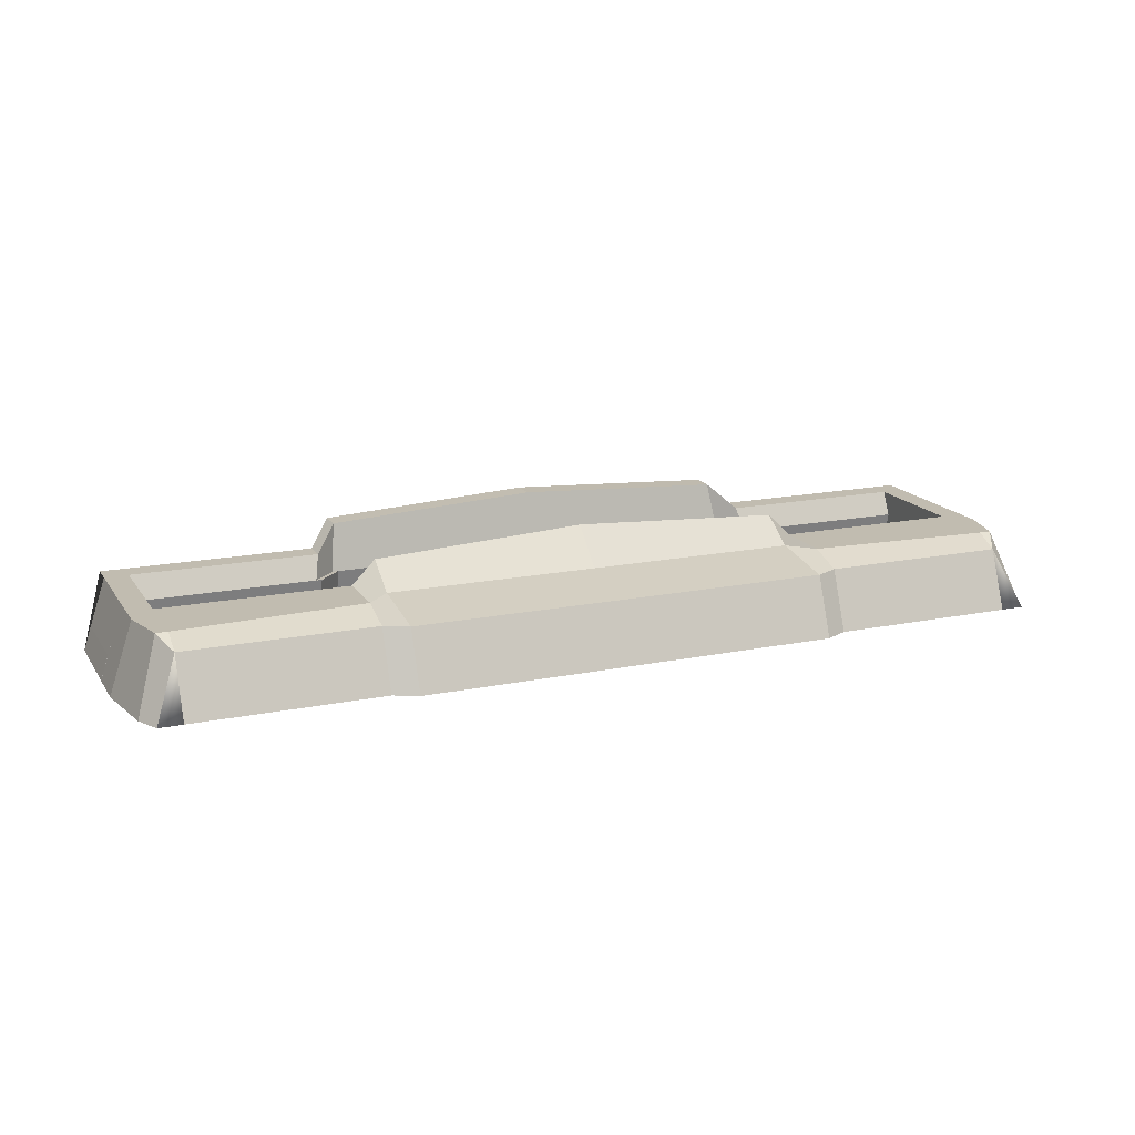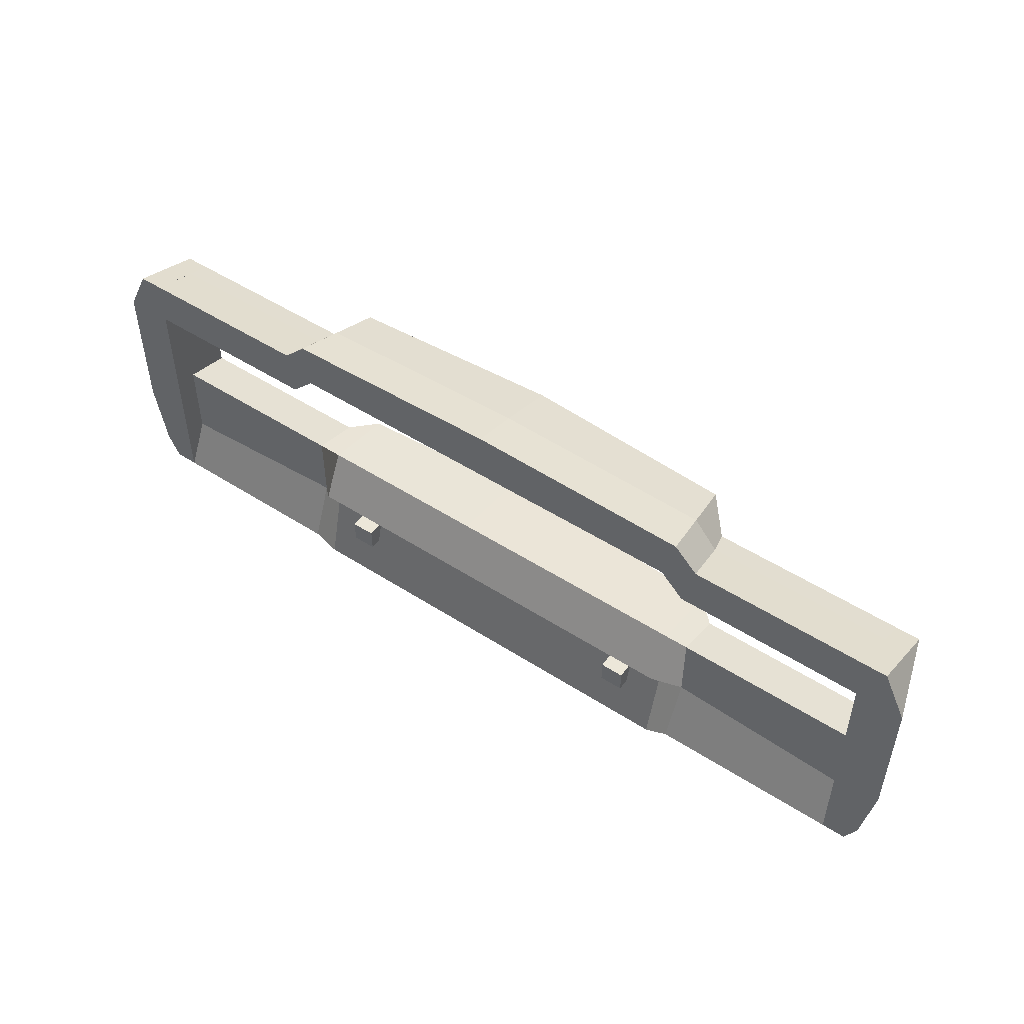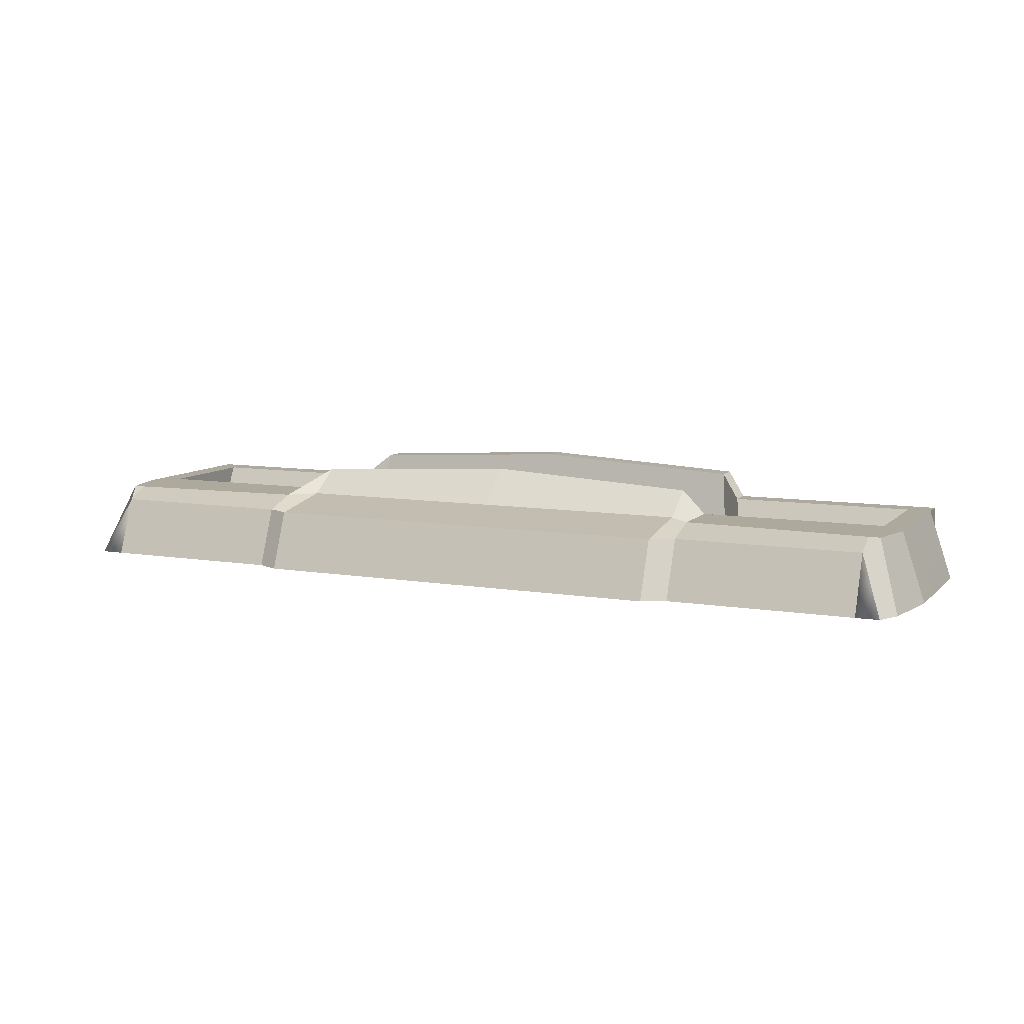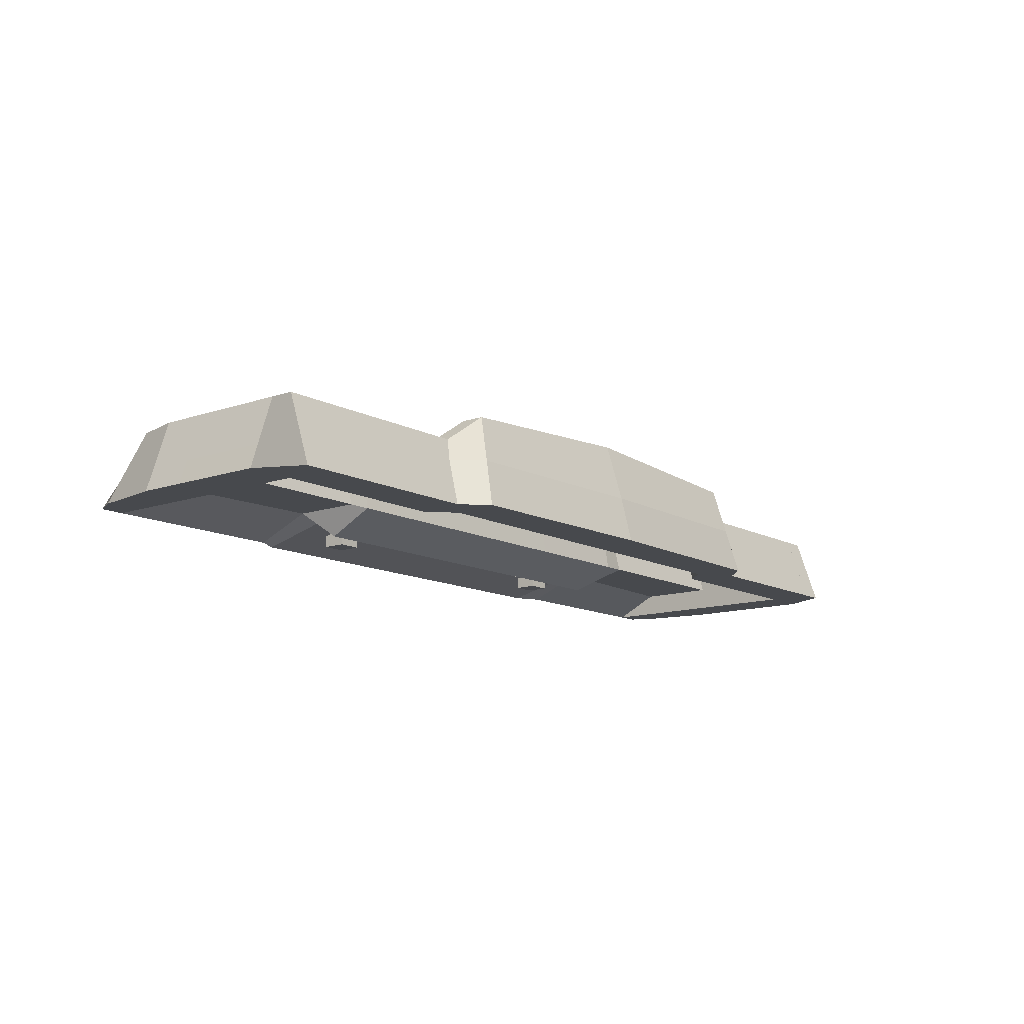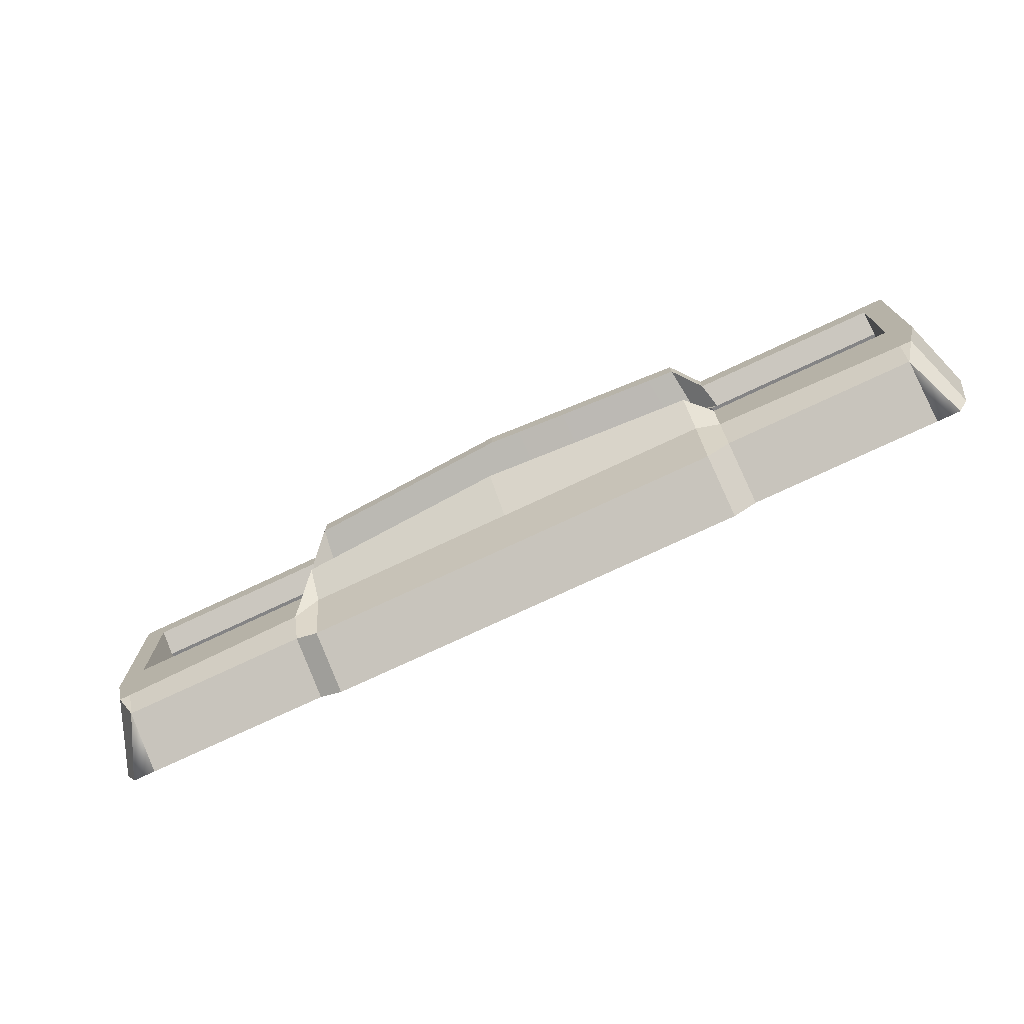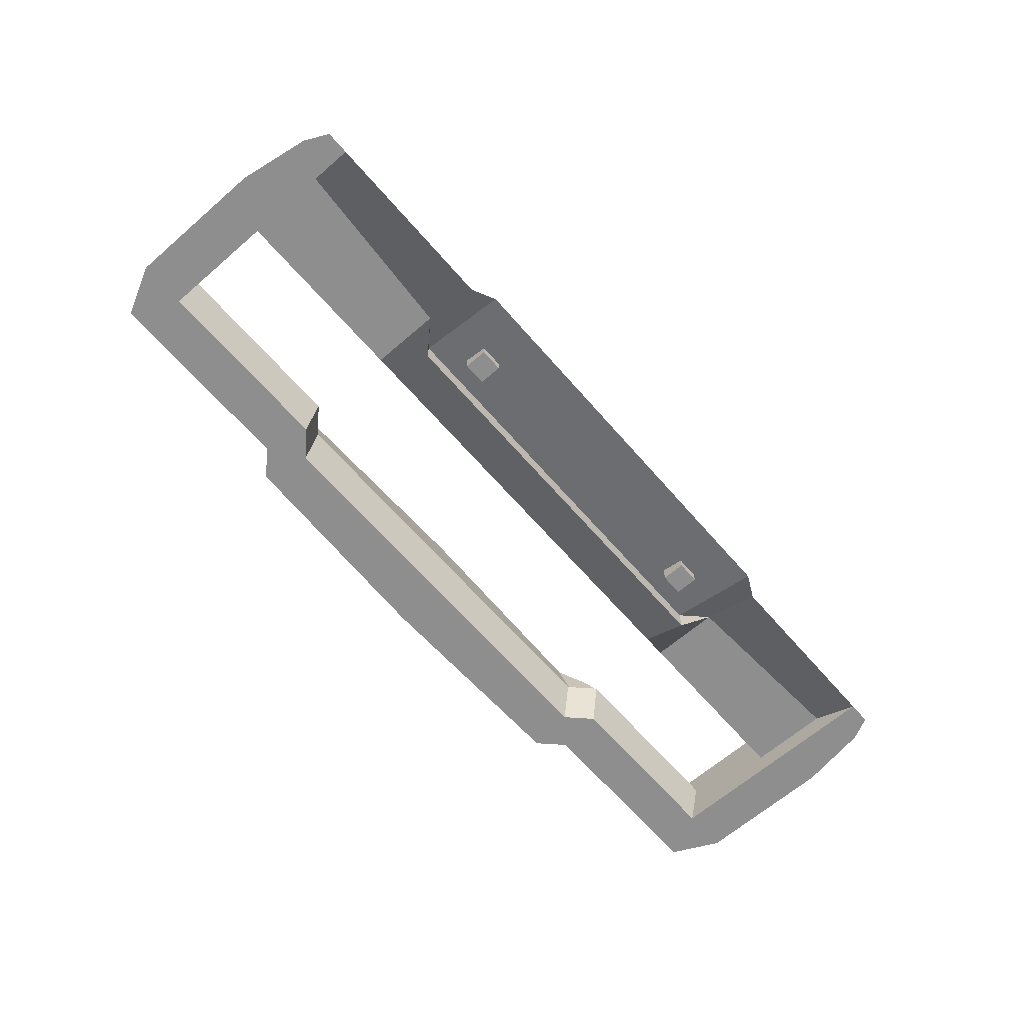
<metadata>
{"format":"obj","ext":"obj","renderer":"f3d","projection":"perspective","resolution":1024,"background":"white","views":[{"elev":16.4,"azim":-22.8,"up":"+Z"},{"elev":50.1,"azim":-144.7,"up":"+Y"},{"elev":8.9,"azim":24.2,"up":"+Z"},{"elev":-12.4,"azim":128.9,"up":"+Z"},{"elev":-73.9,"azim":25.3,"up":"+Y"},{"elev":-65.0,"azim":-49.0,"up":"+Z"}]}
</metadata>
<code>
o $LightTurnLeftFront
v 1.229 0.3125 -0.0625
v 1.188 0.3125 0.0625
v 1.188 0.0625 0.0625
v 1.229 0.0625 -0.0625
v 1.125 0.3125 0.0625
v 1.125 0.0625 0.0625
f 1 2 3 4
f 2 5 6 3
o $Fascia_Front
v 0 -0.09375 -0.0625
v -0.5625 -0.09375 -0.0625
v -0.5625 -0.09375 0.0625
v 0 -0.09375 0.0625
v 0 -0.2813 0.03125
v -0.5625 -0.2813 0.03125
v -0.5625 -0.3438 -0.125
v 0 -0.3438 -0.125
v -1.125 -0.1875 0.0625
v -1.125 -0.1875 -0.0625
v -1.125 -0.3125 -0.125
v -1.125 -0.25 0.03125
v 1.125 -0.1875 -0.0625
v 1.125 -0.1875 0.0625
v 1.125 -0.25 0.03125
v 1.125 -0.3125 -0.125
v -1.219 -0.25 -0.125
v -1.156 -0.1875 0.0625
v -1.125 -0.1875 0.0625
v -1.125 -0.25 -0.125
v -1.125 -0.3125 -0.125
v -1.125 -0.25 0.03125
v -1.125 -0.25 0.03125
v -1.188 -0.3125 -0.125
v 1.125 0.3125 -0.125
v 1.125 0.3125 -0.0625
v 1.229 0.3125 -0.0625
v 1.25 0.3125 -0.125
v 1.25 0.0625 -0.125
v 1.229 0.0625 -0.0625
v 1.125 0.0625 -0.0625
v 1.125 0.0625 -0.125
v 1.125 0.4375 -0.125
v 1.125 0.375 0.0625
v 1.188 0.375 0.0625
v 1.188 0.4375 -0.125
v 1.25 0.3125 -0.125
v 1.188 0.3125 0.0625
v 1.125 0.3125 0.0625
v 1.125 0.3125 -0.125
v -0.625 -2e-06 0.0625
v -0.5625 -2e-06 0.125
v -0.5625 0.03125 -0.0625
v -0.625 0.03125 -0.0625
v -0.625 -0.1563 -0.0625
v -0.5625 -0.09375 -0.125
v -0.5625 -0.09375 0.0625
v -0.625 -0.1563 0.0625
v -1.125 -2e-06 0.0625
v -1.125 0.03125 -0.0625
v -1.125 -0.1875 -0.0625
v -1.125 -0.1875 0.0625
v 1.125 0.03125 -0.0625
v 1.125 -2e-06 0.0625
v 1.125 -0.1875 0.0625
v 1.125 -0.1875 -0.0625
v 1.125 -0.25 -0.125
v 1.125 -0.1875 0.0625
v 1.156 -0.1875 0.0625
v 1.219 -0.25 -0.125
v 1.188 -0.3125 -0.125
v 1.125 -0.25 0.03125
v 1.125 -0.25 0.03125
v 1.125 -0.3125 -0.125
v 1.125 -0.0625 -0.125
v 1.125 -0.0625 0.0625
v 1.188 -0.0625 0.0625
v 1.25 -0.0625 -0.125
v 1.219 -0.25 -0.125
v 1.156 -0.1875 0.0625
v 1.125 -0.1875 0.0625
v 1.125 -0.25 -0.125
v -1.25 -0.0625 -0.125
v -1.188 -0.0625 0.0625
v -1.125 -0.0625 0.0625
v -1.125 -0.0625 -0.125
v -1.125 -0.25 -0.125
v -1.125 -0.1875 0.0625
v -1.156 -0.1875 0.0625
v -1.219 -0.25 -0.125
v 1.125 0.4375 -0.125
v 0.6562 0.4375 -0.125
v 0.6406 0.3955 0
v 1.125 0.3955 0
v 1.125 0.2812 0
v 0.625 0.2812 0
v 0.6406 0.3125 -0.125
v 1.125 0.3125 -0.125
v -1.125 0.3955 0
v -1.125 0.4375 -0.125
v -1.125 0.3125 -0.125
v -1.125 0.2812 0
v -1.188 0.4375 -0.125
v -1.188 0.375 0.0625
v -1.125 0.375 0.0625
v -1.125 0.4375 -0.125
v -1.125 0.3125 -0.125
v -1.125 0.3125 0.0625
v -1.188 0.3125 0.0625
v -1.25 0.3125 -0.125
v 0.5781 0.4687 0
v 0 0.4844 0
v 0 0.4375 0.1562
v 0.5625 0.4375 0.125
v 0.5625 0.375 0.125
v 0 0.375 0.1562
v 0 0.3437 0
v 0.5781 0.3437 0
v -1.125 0.375 0.0625
v -1.125 0.3955 0
v -1.125 0.2812 0
v -1.125 0.3125 0.0625
v 1.125 0.3955 0
v 1.125 0.375 0.0625
v 1.125 0.3125 0.0625
v 1.125 0.2812 0
v -1.25 0.3125 -0.125
v -1.229 0.3125 -0.0625
v -1.125 0.3125 -0.0625
v -1.125 0.3125 -0.125
v -1.125 0.0625 -0.125
v -1.125 0.0625 -0.0625
v -1.229 0.0625 -0.0625
v -1.25 0.0625 -0.125
v 0.4062 -0.1563 -0.125
v 0.4062 -0.1563 -0.0625
v 0.4688 -0.1563 -0.0625
v 0.4688 -0.1563 -0.125
v 0.4688 -0.2188 -0.125
v 0.4688 -0.2188 -0.0625
v 0.4062 -0.2188 -0.0625
v 0.4062 -0.2188 -0.125
v -0.4688 -0.1563 -0.125
v -0.4688 -0.1563 -0.0625
v -0.4062 -0.1563 -0.0625
v -0.4062 -0.1563 -0.125
v -0.4062 -0.2188 -0.125
v -0.4062 -0.2188 -0.0625
v -0.4688 -0.2188 -0.0625
v -0.4688 -0.2188 -0.125
v -0.6406 0.3955 0
v -0.5781 0.4687 0
v -0.5938 0.5 -0.125
v -0.6562 0.4375 -0.125
v -0.5625 0.375 -0.125
v -0.625 0.3125 -0.125
v -0.5625 0.3437 0
v -0.625 0.2812 0
v -0.625 0.375 0.0625
v -0.6406 0.3955 0
v -0.6406 0.2812 0
v -0.625 0.3125 0.0625
v 0.6406 0.3955 0
v 0.625 0.375 0.0625
v 0.625 0.3125 0.0625
v 0.6406 0.2812 0
v -0.5625 0.4375 0.125
v -0.5781 0.4687 0
v -0.5781 0.3437 0
v -0.5625 0.375 0.125
v 0.5938 0.5 -0.125
v 0 0.5156 -0.125
v 0 0.4844 0
v 0.5781 0.4687 0
v 0 0.3437 0
v 0.5625 0.3437 0
v 0 0.375 -0.125
v 0.5781 0.375 -0.125
v 0.625 -2e-06 0.0625
v 0.625 -0.1563 0.0625
v 0.625 -0.1563 -0.0625
v 0.625 0.03125 -0.0625
v 0.5625 -2e-06 0.125
v 0 -2e-06 0.1562
v 0 -0.09375 0.0625
v 0.5625 -0.09375 0.0625
v 0 -0.09375 -0.125
v 0.5625 -0.09375 -0.125
v 0 0.03125 -0.0625
v 0.5625 0.03125 -0.0625
v 0.5625 -0.2813 0.03125
v 0.5625 -0.09375 0.0625
v 0.5625 -0.3438 -0.125
v 0.5625 -0.09375 -0.0625
v -0.625 -0.1563 0.0625
v -0.625 -0.25 0.03125
v -0.625 -0.1563 -0.0625
v -0.625 -0.3125 -0.125
v 0.625 -0.25 0.03125
v 0.625 -0.1563 0.0625
v 0.625 -0.3125 -0.125
v 0.625 -0.1563 -0.0625
v -1.25 0.0625 -0.125
v -1.188 0.0625 0.0625
v -1.125 0.0625 0.0625
v -1.125 0.0625 -0.125
v -1.125 -0.0625 -0.125
v -1.125 -0.0625 0.0625
v -1.188 -0.0625 0.0625
v -1.25 -0.0625 -0.125
v 1.125 0.0625 -0.125
v 1.125 0.0625 0.0625
v 1.188 0.0625 0.0625
v 1.25 0.0625 -0.125
v 1.25 -0.0625 -0.125
v 1.188 -0.0625 0.0625
v 1.125 -0.0625 0.0625
v 1.125 -0.0625 -0.125
v 1.125 0.3125 -0.0625
v 1.125 0.3125 0.0625
v 1.188 0.3125 0.0625
v 1.229 0.3125 -0.0625
v 1.229 0.0625 -0.0625
v 1.188 0.0625 0.0625
v 1.125 0.0625 0.0625
v 1.125 0.0625 -0.0625
v -1.229 0.3125 -0.0625
v -1.188 0.3125 0.0625
v -1.125 0.3125 0.0625
v -1.125 0.3125 -0.0625
v -1.125 0.0625 -0.0625
v -1.125 0.0625 0.0625
v -1.188 0.0625 0.0625
v -1.229 0.0625 -0.0625
f 7 8 9 10
f 11 12 13 14
f 15 16 17 18
f 19 20 21 22
f 10 9 12 11
f 14 13 8 7
f 23 24 25 26
f 27 28 29 30
f 24 23 30 29
f 26 25 28 27
f 25 24 29 28
f 23 26 27 30
f 31 32 33 34
f 35 36 37 38
f 32 31 38 37
f 34 33 36 35
f 33 32 37 36
f 31 34 35 38
f 39 40 41 42
f 43 44 45 46
f 40 39 46 45
f 42 41 44 43
f 41 40 45 44
f 39 42 43 46
f 47 48 49 50
f 51 52 53 54
f 55 56 57 58
f 59 60 61 62
f 54 53 48 47
f 50 49 52 51
f 63 64 65 66
f 67 68 69 70
f 64 63 70 69
f 66 65 68 67
f 65 64 69 68
f 63 66 67 70
f 71 72 73 74
f 75 76 77 78
f 72 71 78 77
f 74 73 76 75
f 73 72 77 76
f 71 74 75 78
f 79 80 81 82
f 83 84 85 86
f 80 79 86 85
f 82 81 84 83
f 81 80 85 84
f 79 82 83 86
f 87 88 89 90
f 91 92 93 94
f 95 96 97 98
f 87 90 91 94
f 90 89 92 91
f 94 93 88 87
f 99 100 101 102
f 103 104 105 106
f 100 99 106 105
f 102 101 104 103
f 101 100 105 104
f 99 102 103 106
f 107 108 109 110
f 111 112 113 114
f 115 116 117 118
f 119 120 121 122
f 110 109 112 111
f 114 113 108 107
f 123 124 125 126
f 127 128 129 130
f 124 123 130 129
f 126 125 128 127
f 125 124 129 128
f 123 126 127 130
f 131 132 133 134
f 135 136 137 138
f 132 131 138 137
f 134 133 136 135
f 133 132 137 136
f 131 134 135 138
f 139 140 141 142
f 143 144 145 146
f 140 139 146 145
f 142 141 144 143
f 141 140 145 144
f 139 142 143 146
f 147 148 149 150
f 150 149 151 152
f 152 151 153 154
f 154 153 148 147
f 95 147 150 96
f 96 150 152 97
f 97 152 154 98
f 98 154 147 95
f 115 155 156 116
f 116 156 157 117
f 117 157 158 118
f 118 158 155 115
f 119 159 160 120
f 120 160 161 121
f 121 161 162 122
f 122 162 159 119
f 155 163 164 156
f 156 164 165 157
f 157 165 166 158
f 158 166 163 155
f 159 107 110 160
f 160 110 111 161
f 161 111 114 162
f 162 114 107 159
f 167 168 169 170
f 170 169 171 172
f 172 171 173 174
f 174 173 168 167
f 88 167 170 89
f 89 170 172 92
f 92 172 174 93
f 93 174 167 88
f 60 175 176 61
f 61 176 177 62
f 62 177 178 59
f 59 178 175 60
f 58 54 47 55
f 55 47 50 56
f 56 50 51 57
f 57 51 54 58
f 179 180 181 182
f 182 181 183 184
f 184 183 185 186
f 186 185 180 179
f 175 179 182 176
f 176 182 184 177
f 177 184 186 178
f 178 186 179 175
f 163 109 108 164
f 164 108 113 165
f 165 113 112 166
f 166 112 109 163
f 53 181 180 48
f 48 180 185 49
f 49 185 183 52
f 52 183 181 53
f 148 169 168 149
f 149 168 173 151
f 151 173 171 153
f 153 171 169 148
f 11 187 188 10
f 14 189 187 11
f 7 190 189 14
f 10 188 190 7
f 9 191 192 12
f 8 193 191 9
f 13 194 193 8
f 12 192 194 13
f 18 192 191 15
f 15 191 193 16
f 16 193 194 17
f 17 194 192 18
f 187 195 196 188
f 189 197 195 187
f 190 198 197 189
f 188 196 198 190
f 20 196 195 21
f 21 195 197 22
f 22 197 198 19
f 19 198 196 20
f 199 200 201 202
f 203 204 205 206
f 200 199 206 205
f 202 201 204 203
f 201 200 205 204
f 199 202 203 206
f 207 208 209 210
f 211 212 213 214
f 208 207 214 213
f 210 209 212 211
f 209 208 213 212
f 207 210 211 214
f 215 216 217 218
f 219 220 221 222
f 216 215 222 221
f 215 218 219 222
f 223 224 225 226
f 227 228 229 230
f 226 225 228 227
f 223 226 227 230
o $LightTurnRightFront
v -1.188 0.3125 0.0625
v -1.229 0.3125 -0.0625
v -1.229 0.0625 -0.0625
v -1.188 0.0625 0.0625
v -1.125 0.3125 0.0625
v -1.125 0.0625 0.0625
f 231 232 233 234
f 235 231 234 236

</code>
